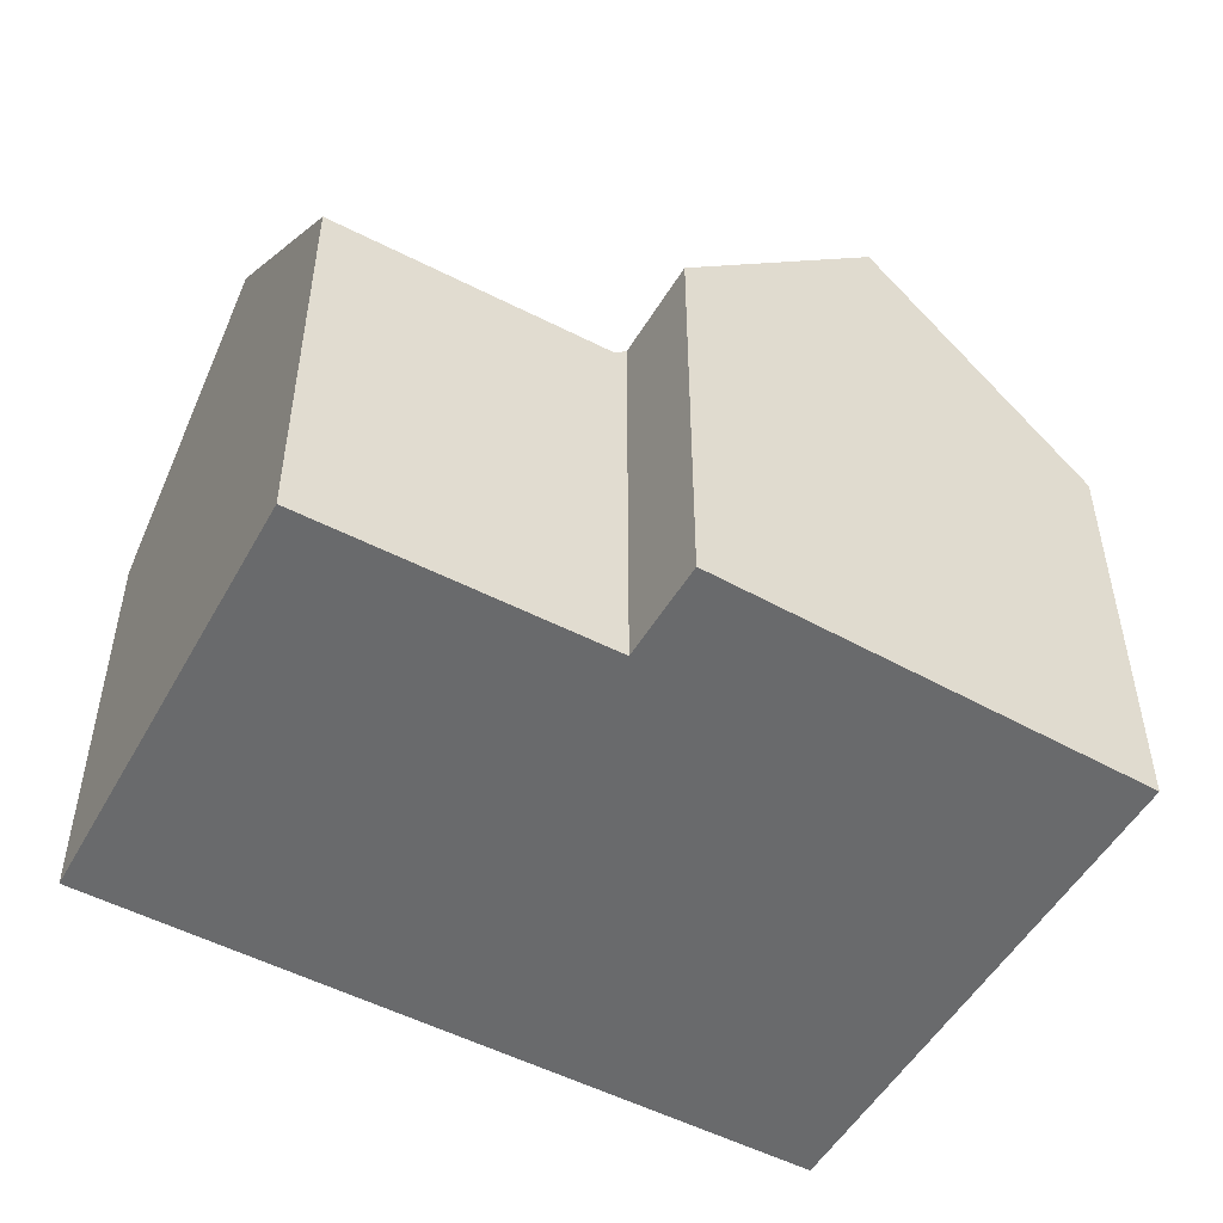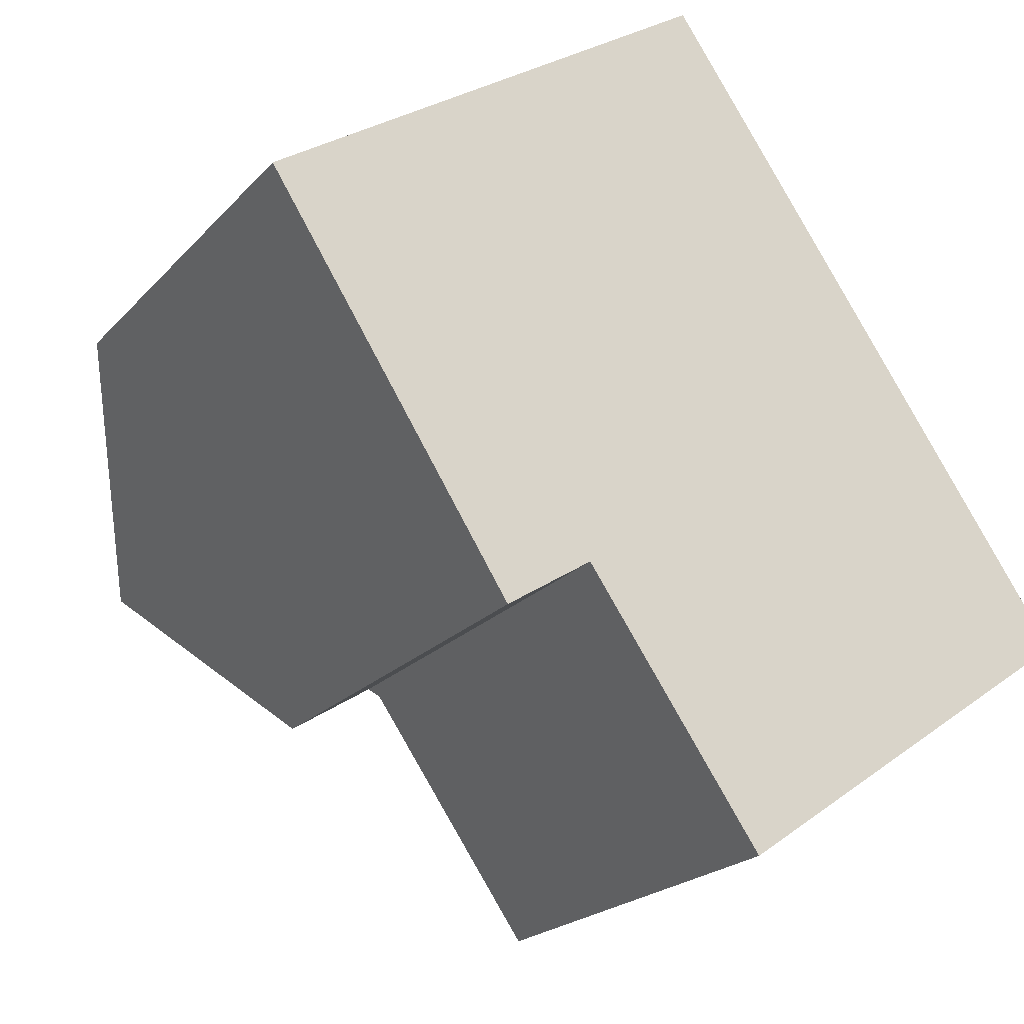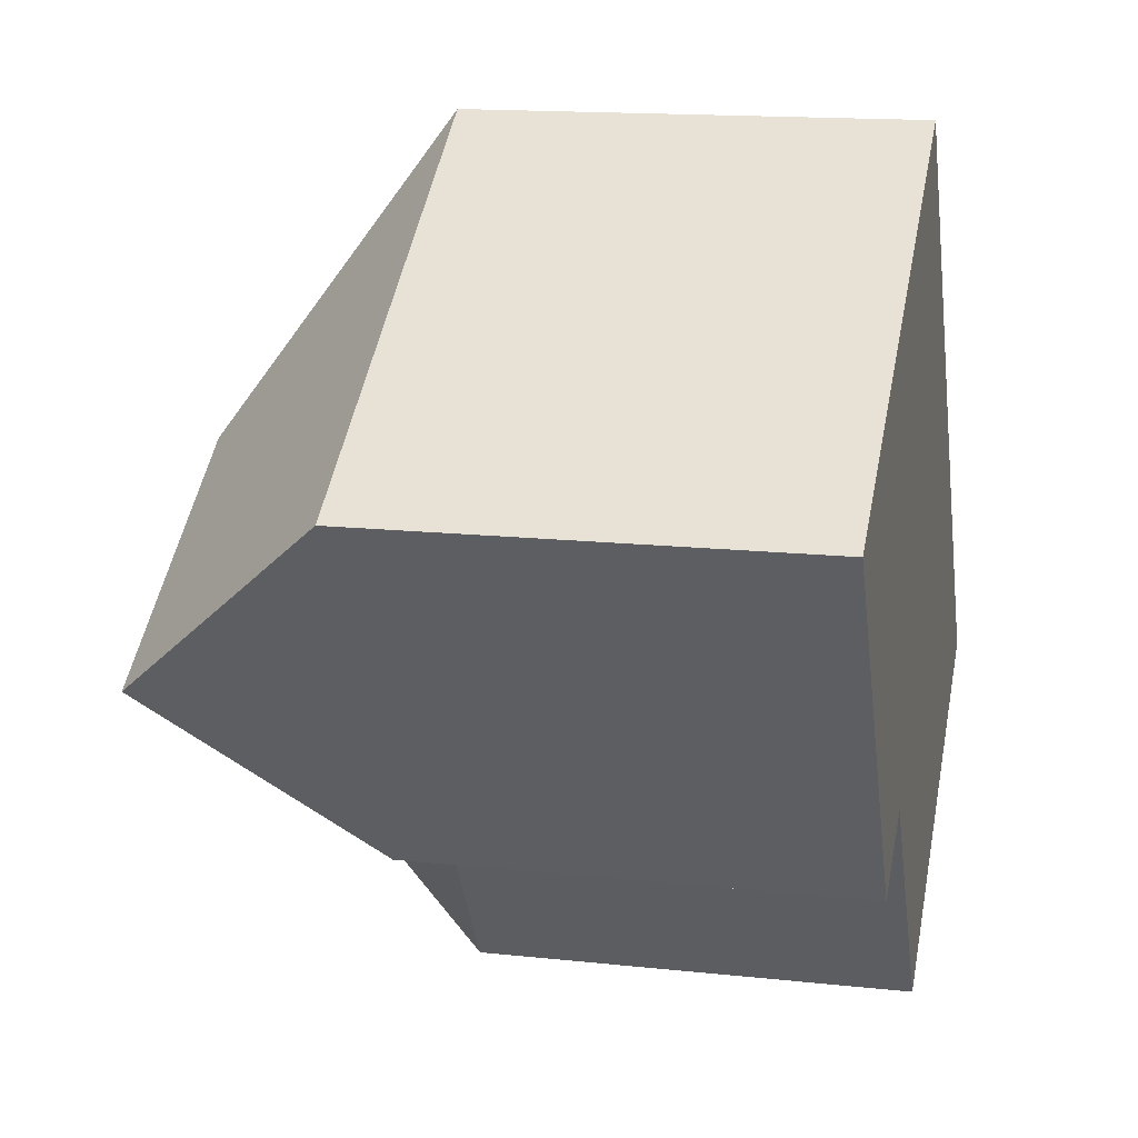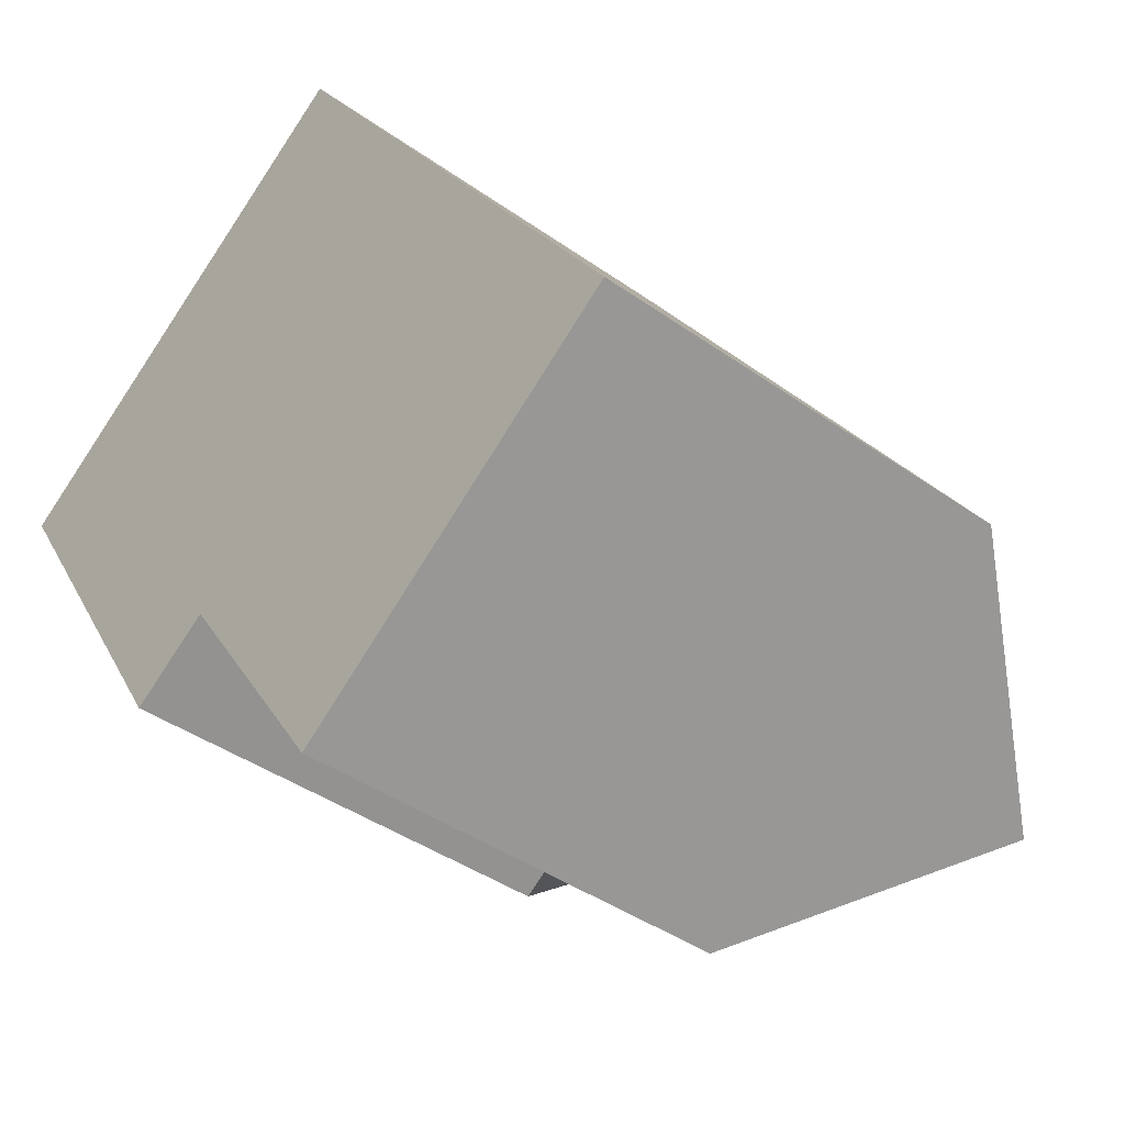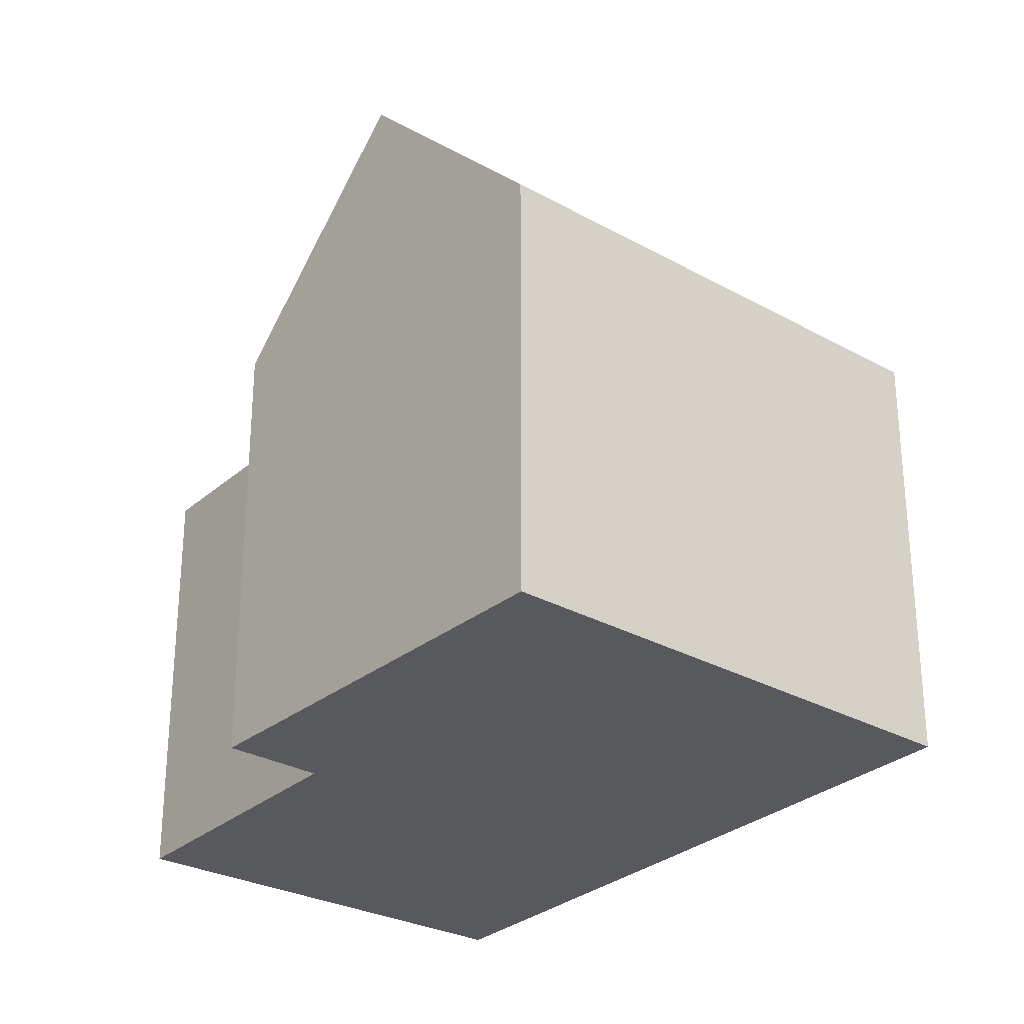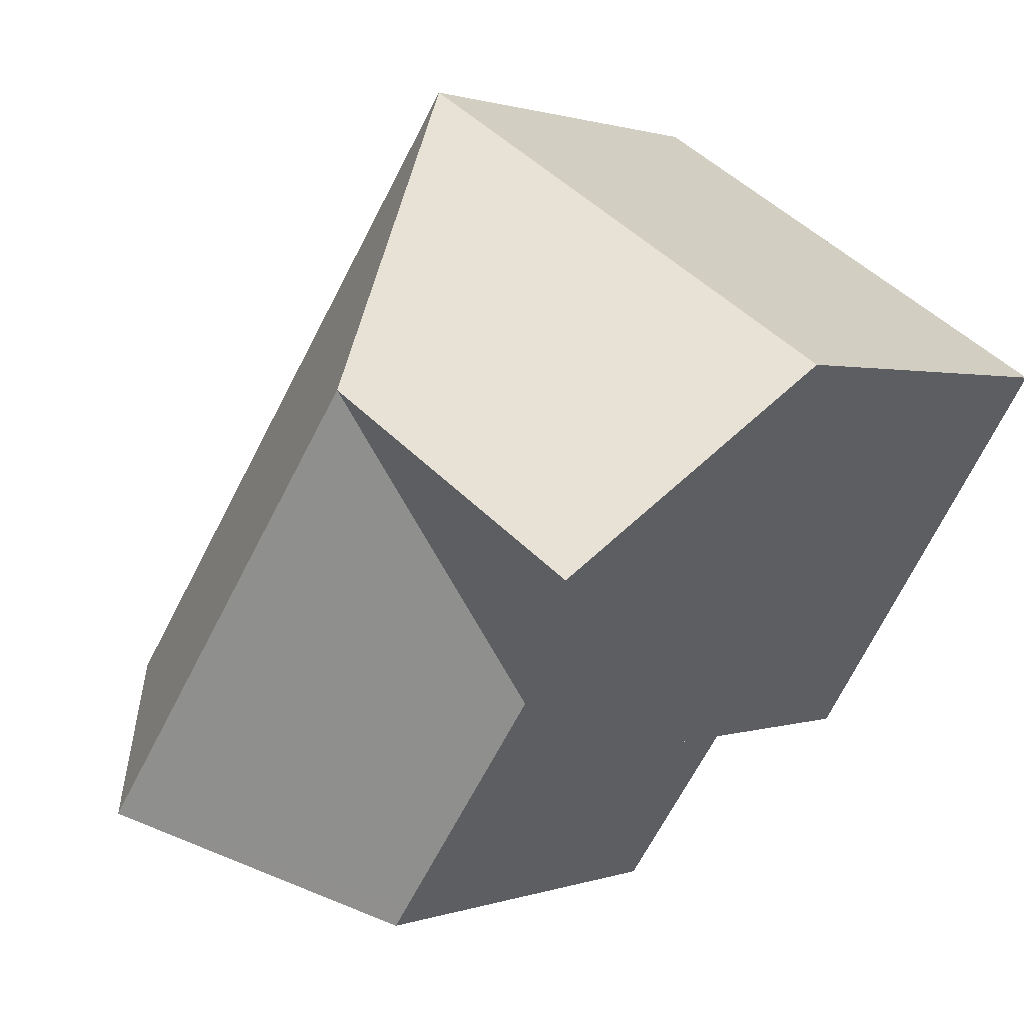
<metadata>
{"format":"obj","ext":"obj","renderer":"f3d","projection":"perspective","resolution":1024,"background":"white","views":[{"elev":-52.9,"azim":-153.4,"up":"+Y"},{"elev":-21.0,"azim":-29.3,"up":"+Z"},{"elev":15.0,"azim":-76.9,"up":"+Z"},{"elev":-40.7,"azim":49.0,"up":"+Z"},{"elev":-29.1,"azim":-72.8,"up":"+Y"},{"elev":1.1,"azim":-143.2,"up":"+Z"}]}
</metadata>
<code>
v  9.582 16.39 -0.538
v  1.685 10.87 1.095
v  10.94 10.87 7.111
v  0 10.87 6.656e-16
v  4.913 16.39 -3.573
v  3.059 16.39 -4.778
v  17.45 10.87 -2.308
v  21.28 10.87 -7.85
v  12.87 16.39 -5.289
v  16.81 16.39 -10.99
v  11.98 10.89 -13.59
v  12.35 10.89 -14.12
v  8.288 10.88 -8.265
v  8.225 10.88 -8.174
v  8.048 11.18 -7.919
v  7.958 11.18 -7.977
v  6.182 11.19 -9.123
v  5.94 11.19 -9.279
v  5.94 5.682e-16 -9.279
v  0 0 0
v  3.059 2.926e-16 -4.778
v  12.35 8.647e-16 -14.12
v  8.048 4.849e-16 -7.919
v  8.225 5.005e-16 -8.174
v  11.98 8.321e-16 -13.59
v  8.288 5.061e-16 -8.265
v  10.94 -4.354e-16 7.111
v  1.685 -6.705e-17 1.095
v  17.45 1.413e-16 -2.308
v  21.28 4.807e-16 -7.85
v  16.81 6.73e-16 -10.99
v  6.182 5.586e-16 -9.123
v  7.958 4.884e-16 -7.977
g defaultobject
f 1 2 3
f 2 1 4
f 4 1 5
f 4 5 6
f 7 1 3
f 1 7 8
f 1 8 9
f 9 8 10
f 11 10 12
f 10 11 9
f 9 11 13
f 9 13 1
f 1 13 14
f 1 15 5
f 15 1 14
f 5 15 16
f 5 16 17
f 5 17 6
f 6 17 18
f 18 4 6
f 4 18 19
f 4 19 20
f 20 19 21
f 22 11 12
f 11 22 13
f 13 22 14
f 14 23 15
f 23 14 24
f 24 14 25
f 25 14 22
f 24 25 26
f 20 2 4
f 2 20 3
f 3 20 27
f 27 20 28
f 27 7 3
f 7 27 29
f 7 29 8
f 8 29 30
f 8 12 10
f 12 8 30
f 12 30 22
f 22 30 31
f 17 19 18
f 19 17 16
f 19 16 15
f 19 15 32
f 32 15 23
f 32 23 33
f 29 31 30
f 31 29 22
f 22 29 25
f 25 29 26
f 26 29 27
f 26 27 24
f 24 27 23
f 23 27 33
f 33 27 32
f 32 27 19
f 19 27 21
f 21 27 28
f 21 28 20

</code>
